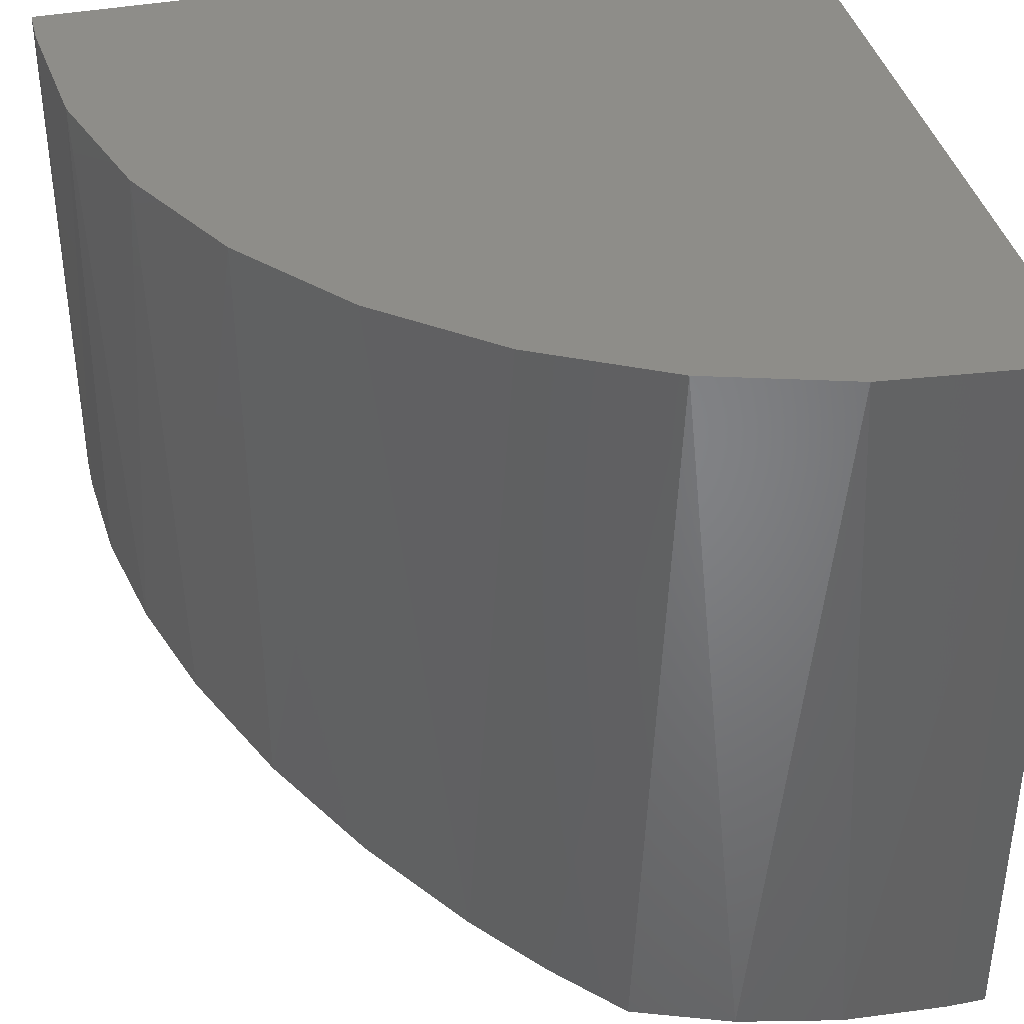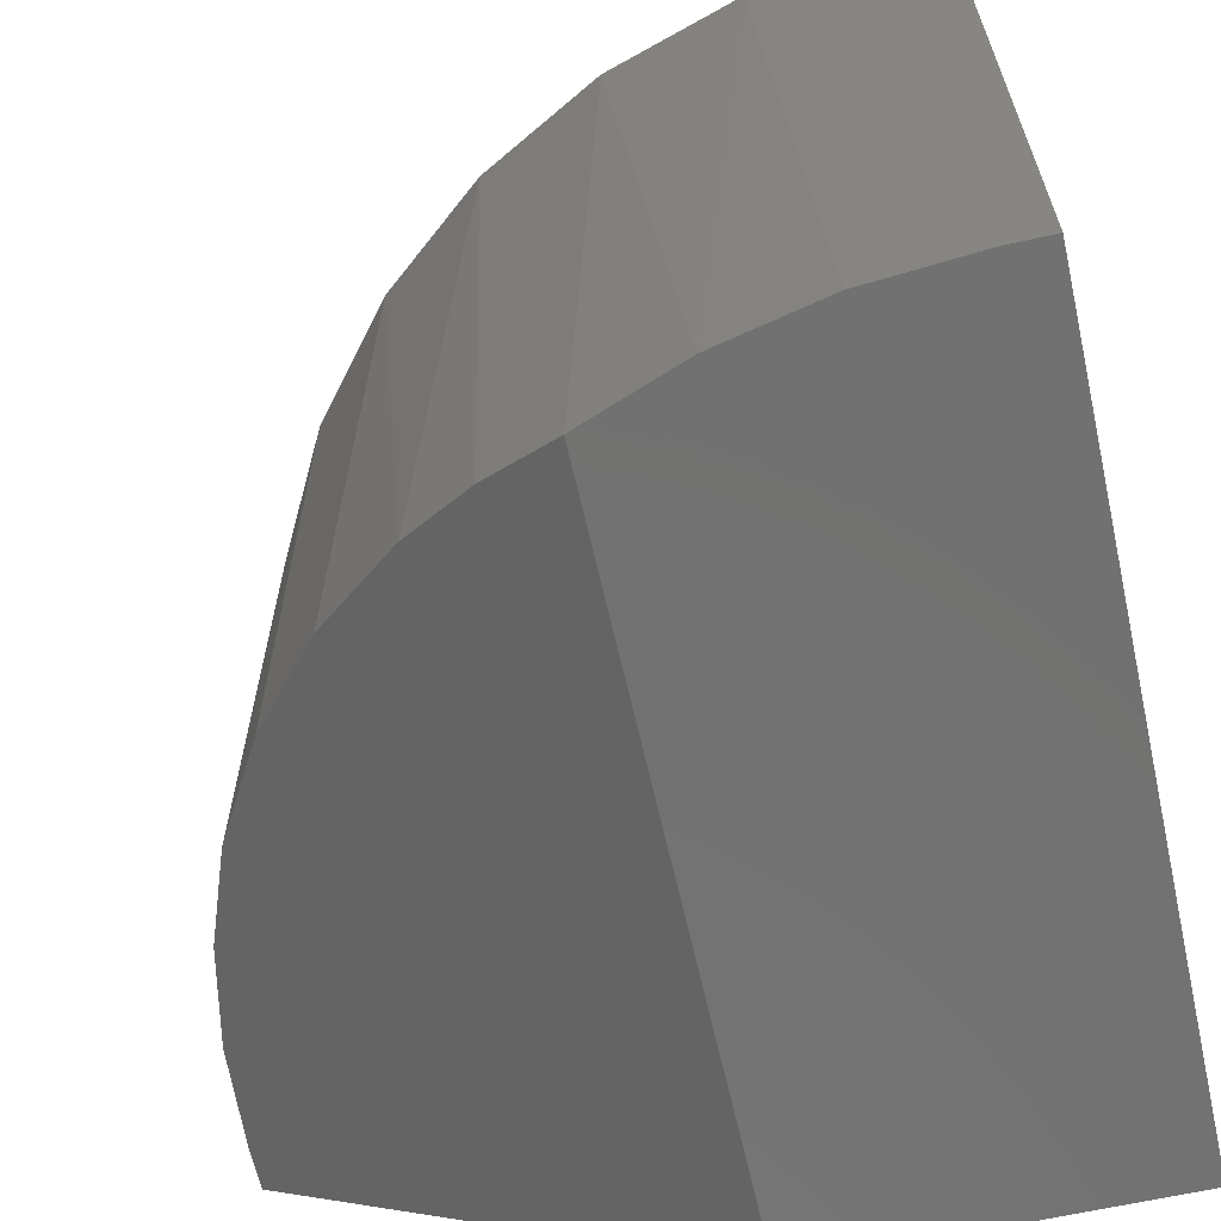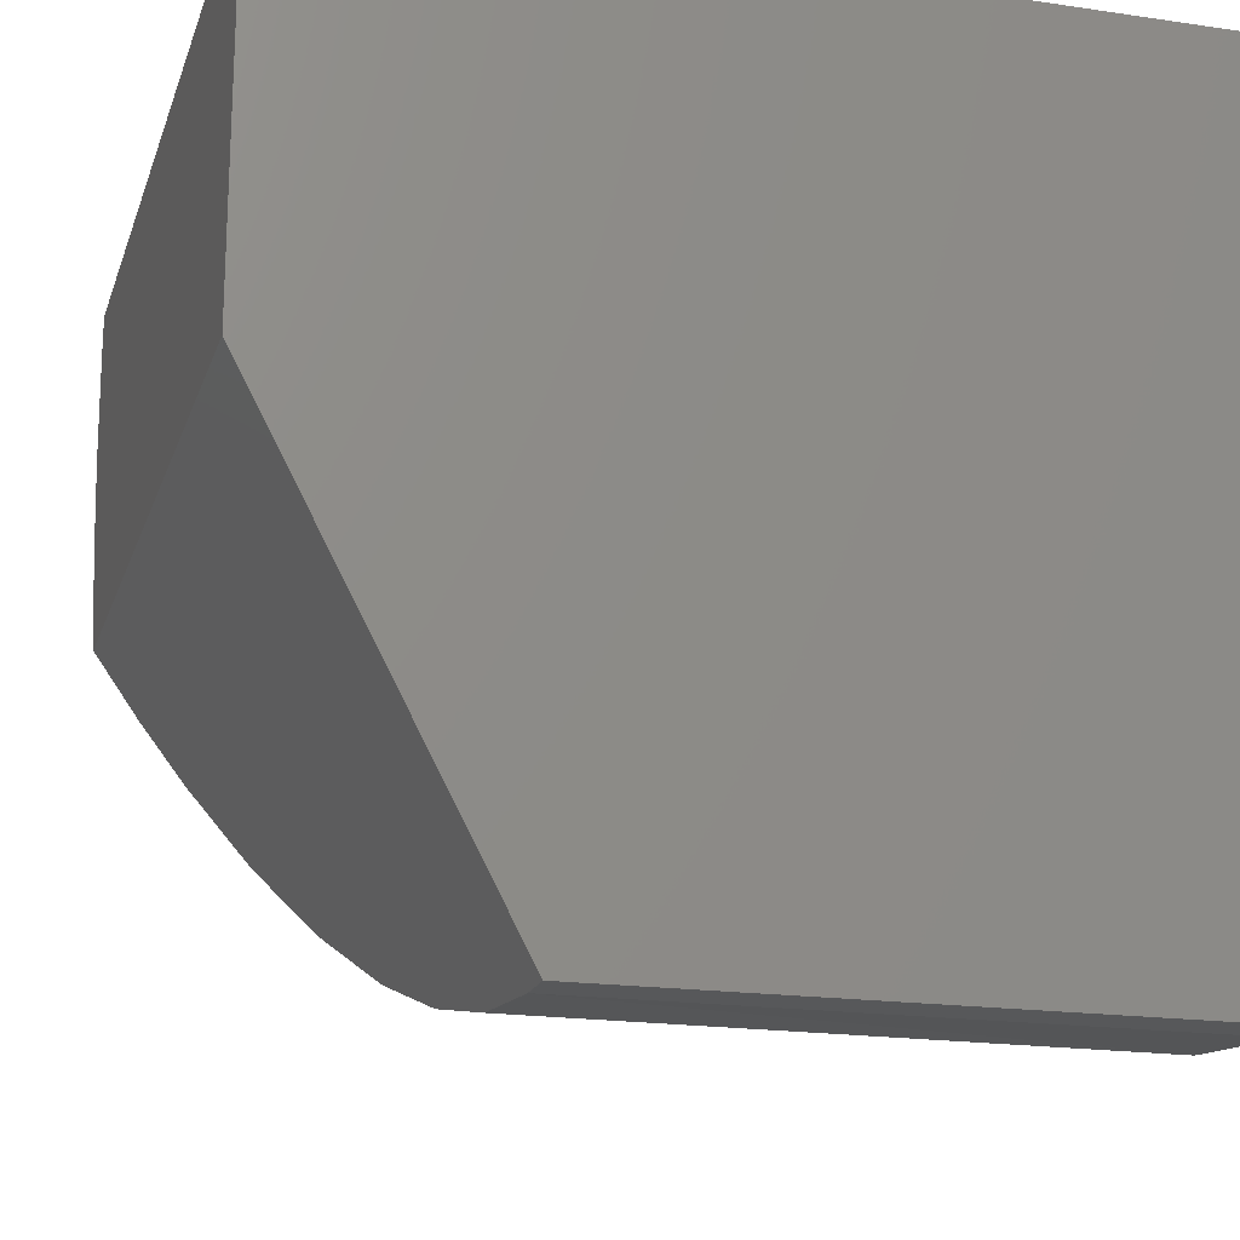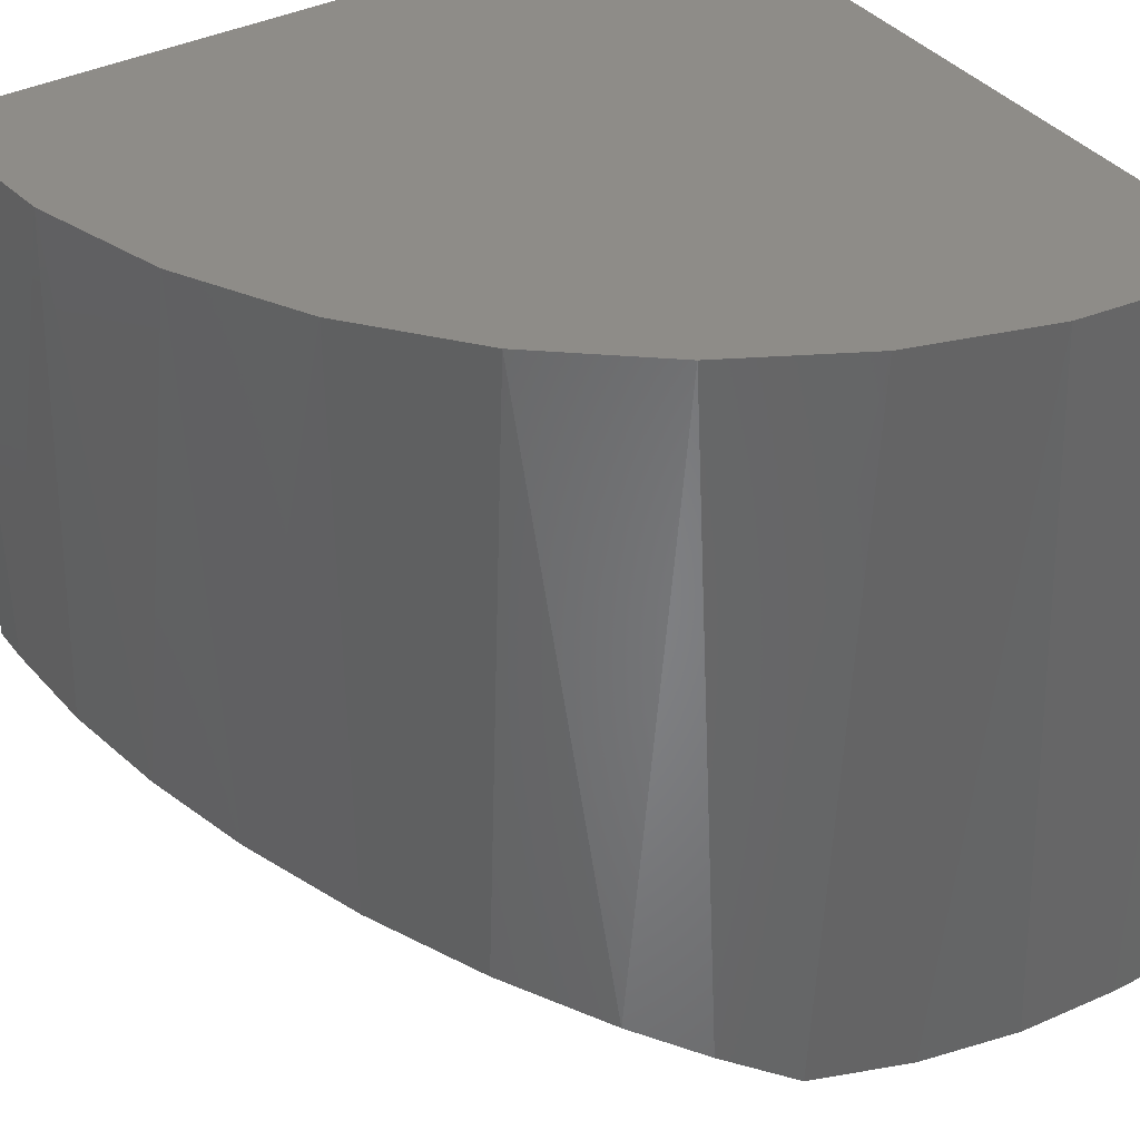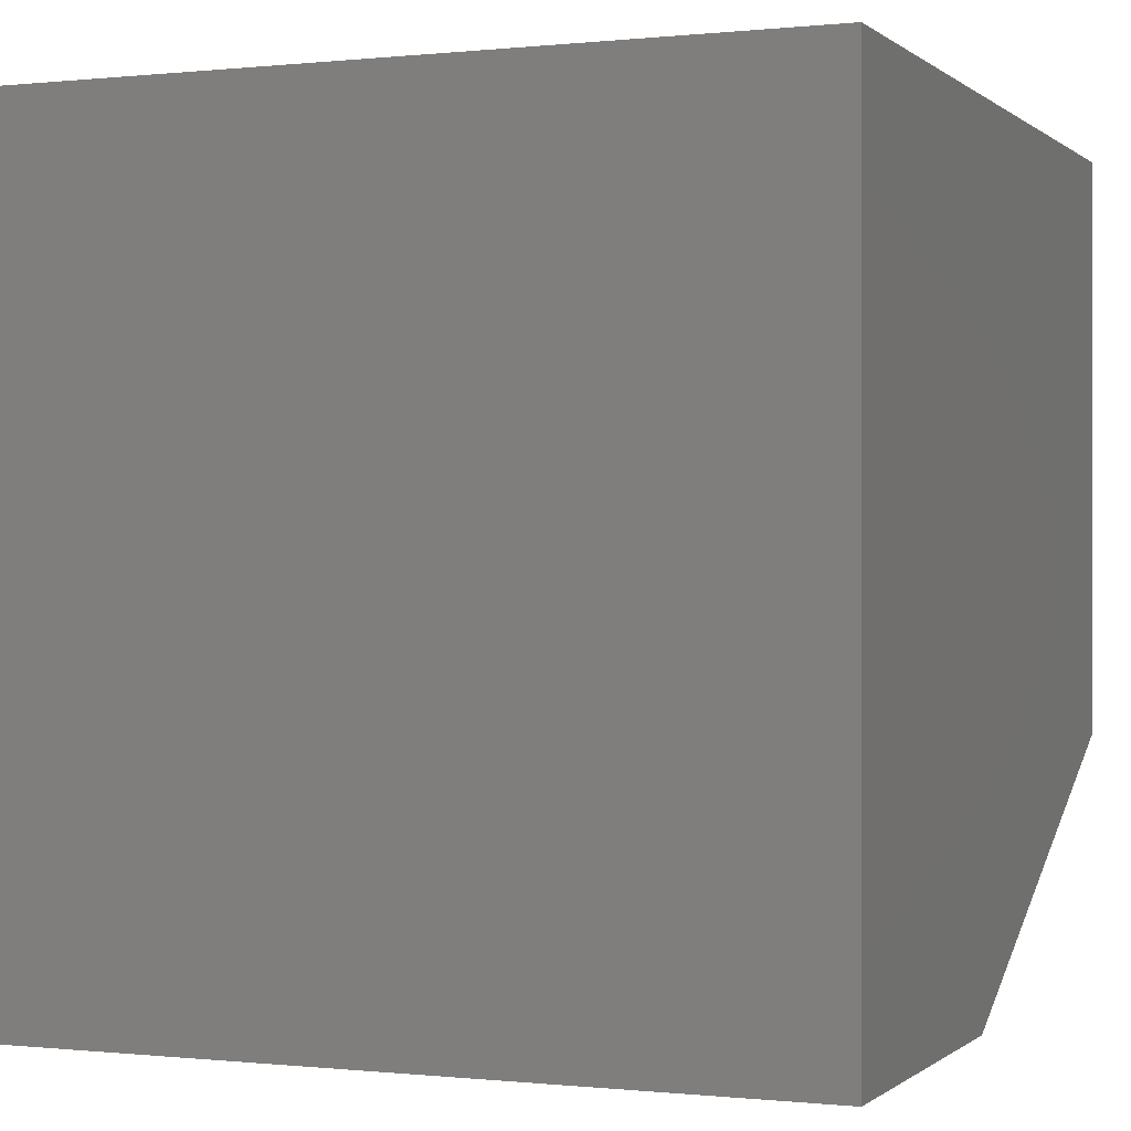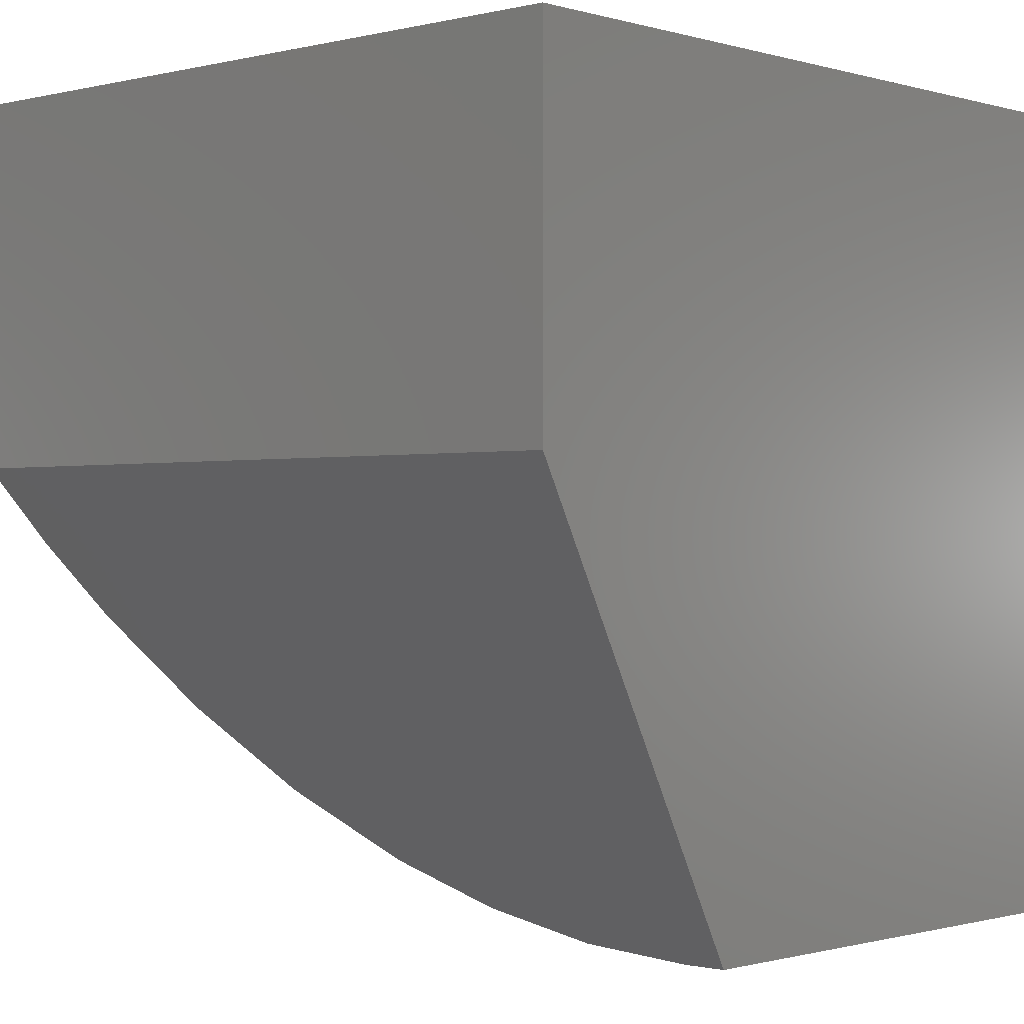
<metadata>
{"format":"stl","ext":"stl","renderer":"f3d","projection":"perspective","resolution":1024,"background":"white","views":[{"elev":38.9,"azim":76.5,"up":"+Z"},{"elev":-63.8,"azim":102.7,"up":"+Z"},{"elev":-18.7,"azim":-105.8,"up":"+Y"},{"elev":37.4,"azim":56.8,"up":"+Z"},{"elev":-0.1,"azim":-157.7,"up":"+Z"},{"elev":-0.8,"azim":-137.5,"up":"+Y"}]}
</metadata>
<code>
# stl→obj: 28 verts, 52 faces
v 0.2437 -0.4719 -0.6157
v -0.02346 -0.6851 -0.5031
v 0.2887 -0.4058 -0.6506
v 0.1682 -0.5556 -0.5715
v 0.07858 -0.6275 -0.5334
v 0.3257 -0.3359 -0.6875
v -0.1181 -0.7206 -0.4843
v -0.2178 -0.7426 -0.4727
v -0.3203 -0.75 -0.4688
v -0.3594 -0.75 -0.4688
v -0.3594 -0.3359 -0.6875
v -0.3594 -0.75 0.0625
v -0.3203 -0.75 0.0625
v 0.3906 4.163e-17 -0.6875
v 0.3906 1.249e-16 0.0625
v 0.3906 -0.03906 -0.6875
v 0.3906 -0.03906 0.0625
v -0.3594 0 -0.6875
v 0.3833 -0.1408 -0.6875
v 0.3615 -0.2404 -0.6875
v -0.1816 -0.7363 0.0625
v -0.3594 8.327e-17 0.0625
v -0.04825 -0.6959 0.0625
v 0.07466 -0.6302 0.0625
v 0.1824 -0.5418 0.0625
v 0.2708 -0.434 0.0625
v 0.3365 -0.3111 0.0625
v 0.377 -0.1778 0.0625
f 1 2 3
f 4 2 1
f 5 2 4
f 6 3 2
f 6 2 7
f 6 7 8
f 6 8 9
f 6 9 10
f 6 10 11
f 10 9 12
f 12 9 13
f 14 15 16
f 16 15 17
f 11 18 14
f 11 14 16
f 11 16 19
f 11 19 20
f 11 20 6
f 12 13 21
f 12 21 17
f 12 17 15
f 12 15 22
f 17 21 23
f 17 23 24
f 17 24 25
f 17 25 26
f 17 26 27
f 17 27 28
f 28 27 20
f 1 3 26
f 26 25 1
f 2 5 24
f 24 23 2
f 7 2 23
f 23 21 7
f 16 17 19
f 19 17 28
f 19 28 20
f 26 3 27
f 27 3 6
f 27 6 20
f 24 5 25
f 25 5 4
f 25 4 1
f 13 9 21
f 21 9 8
f 21 8 7
f 22 18 12
f 12 18 11
f 12 11 10
f 18 22 14
f 14 22 15

</code>
